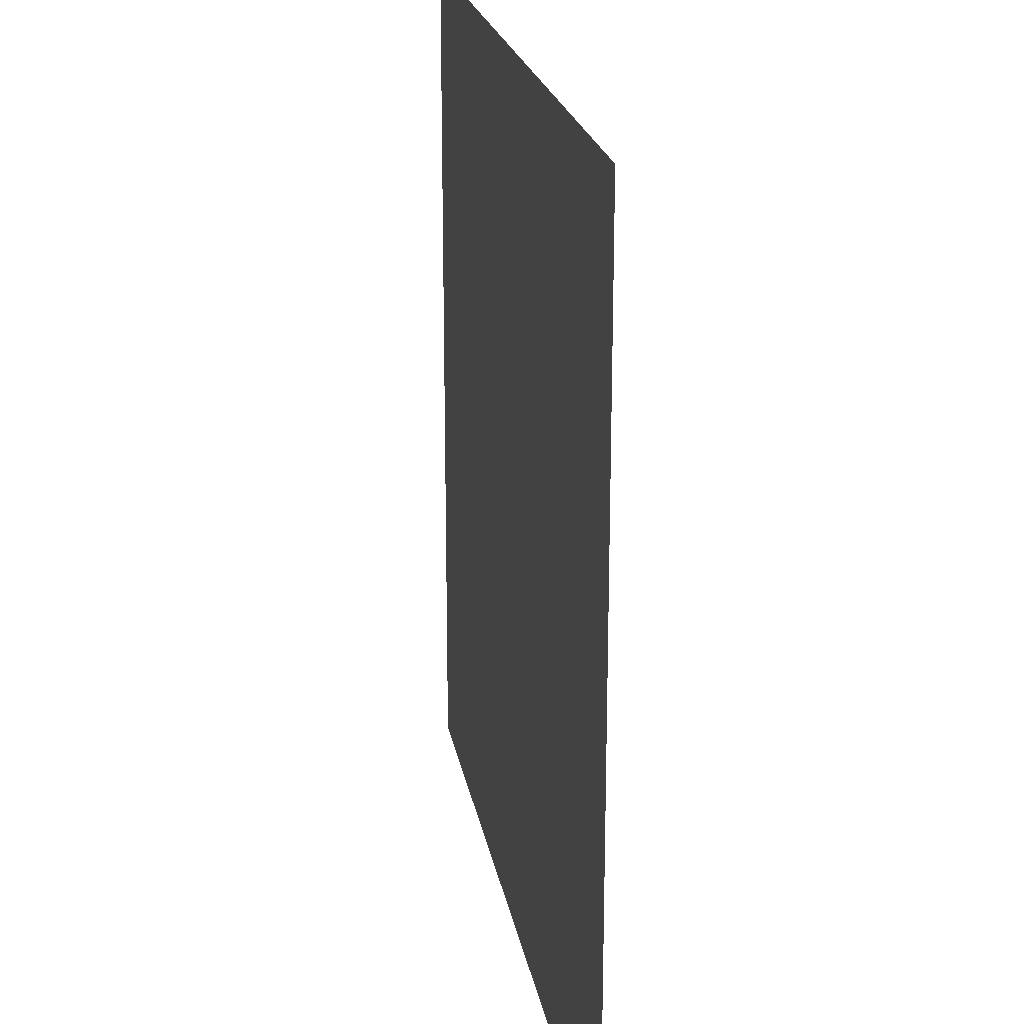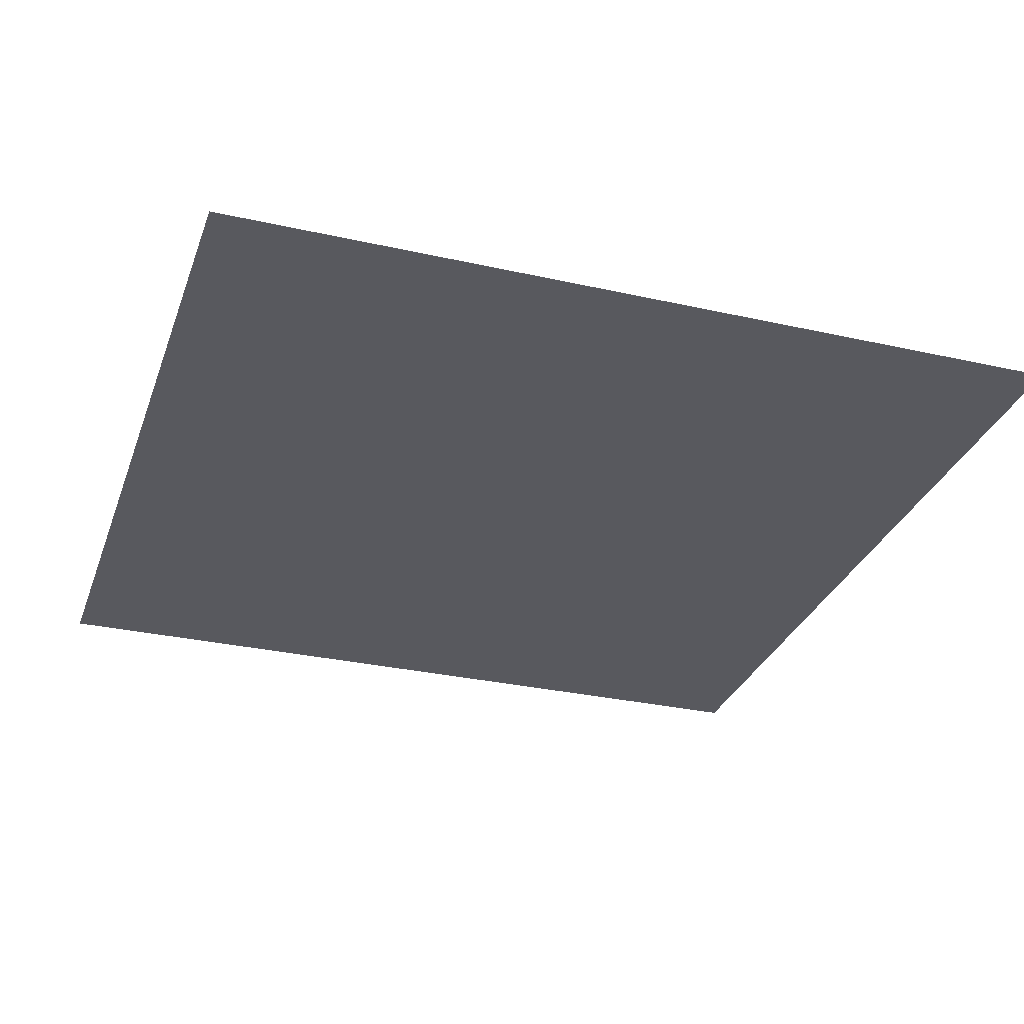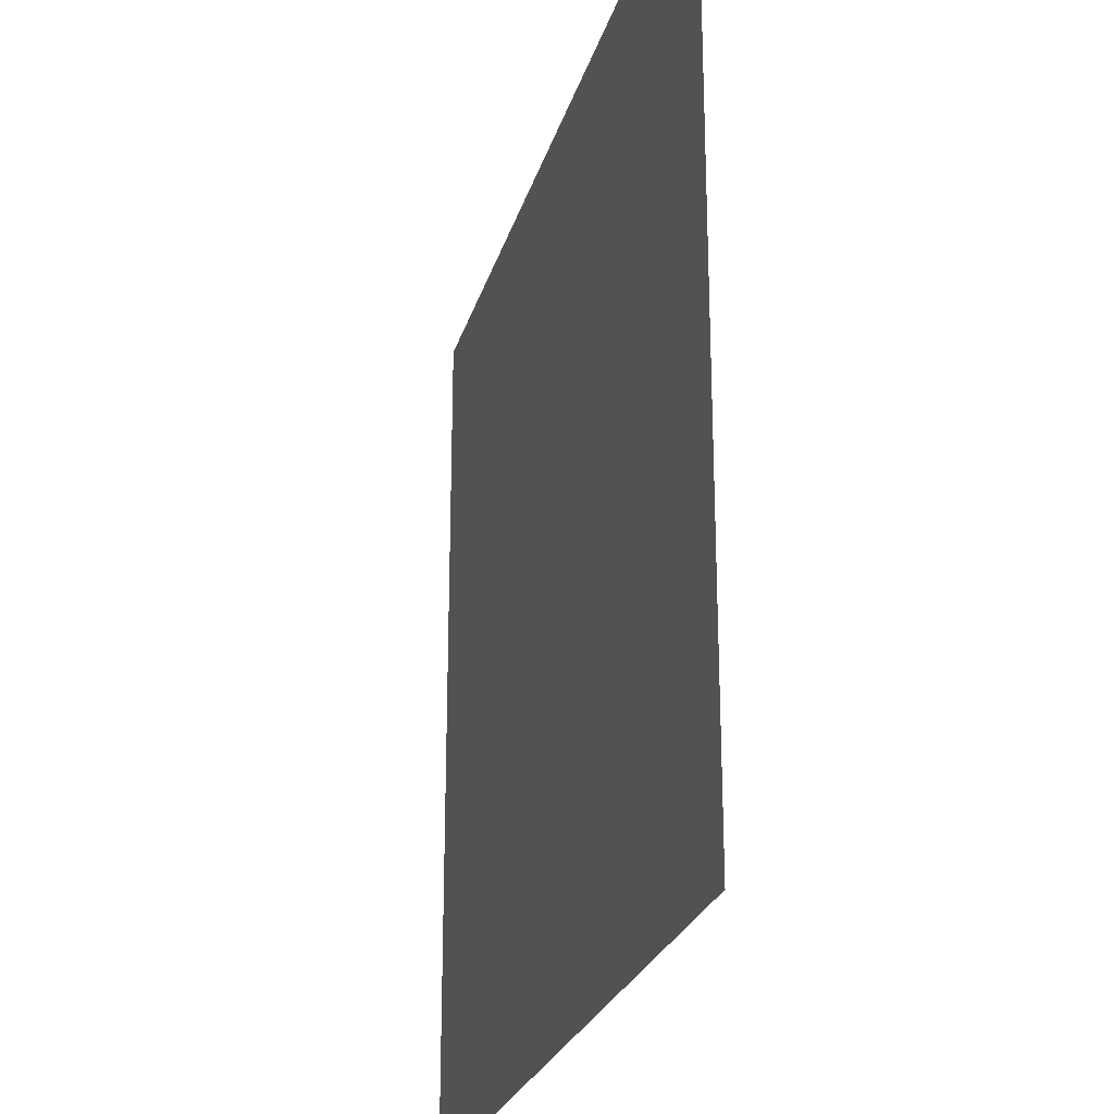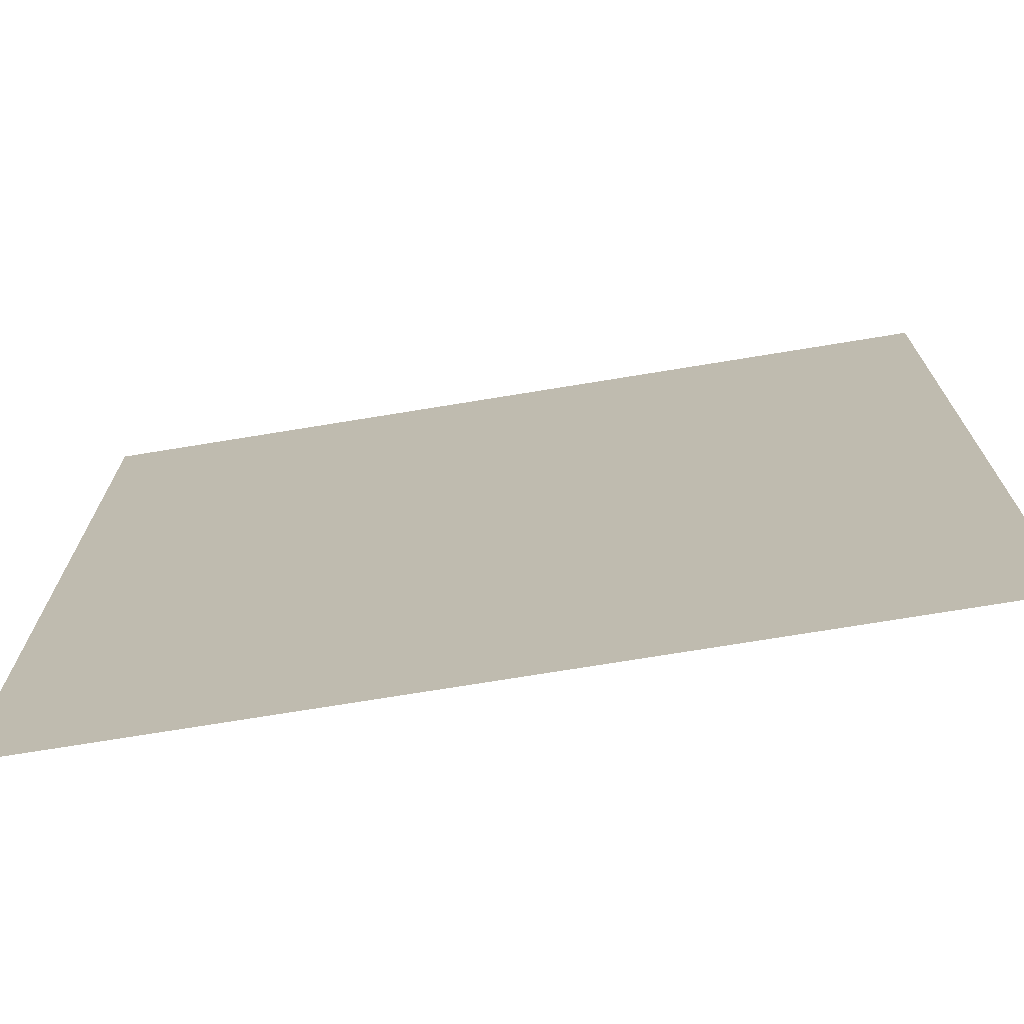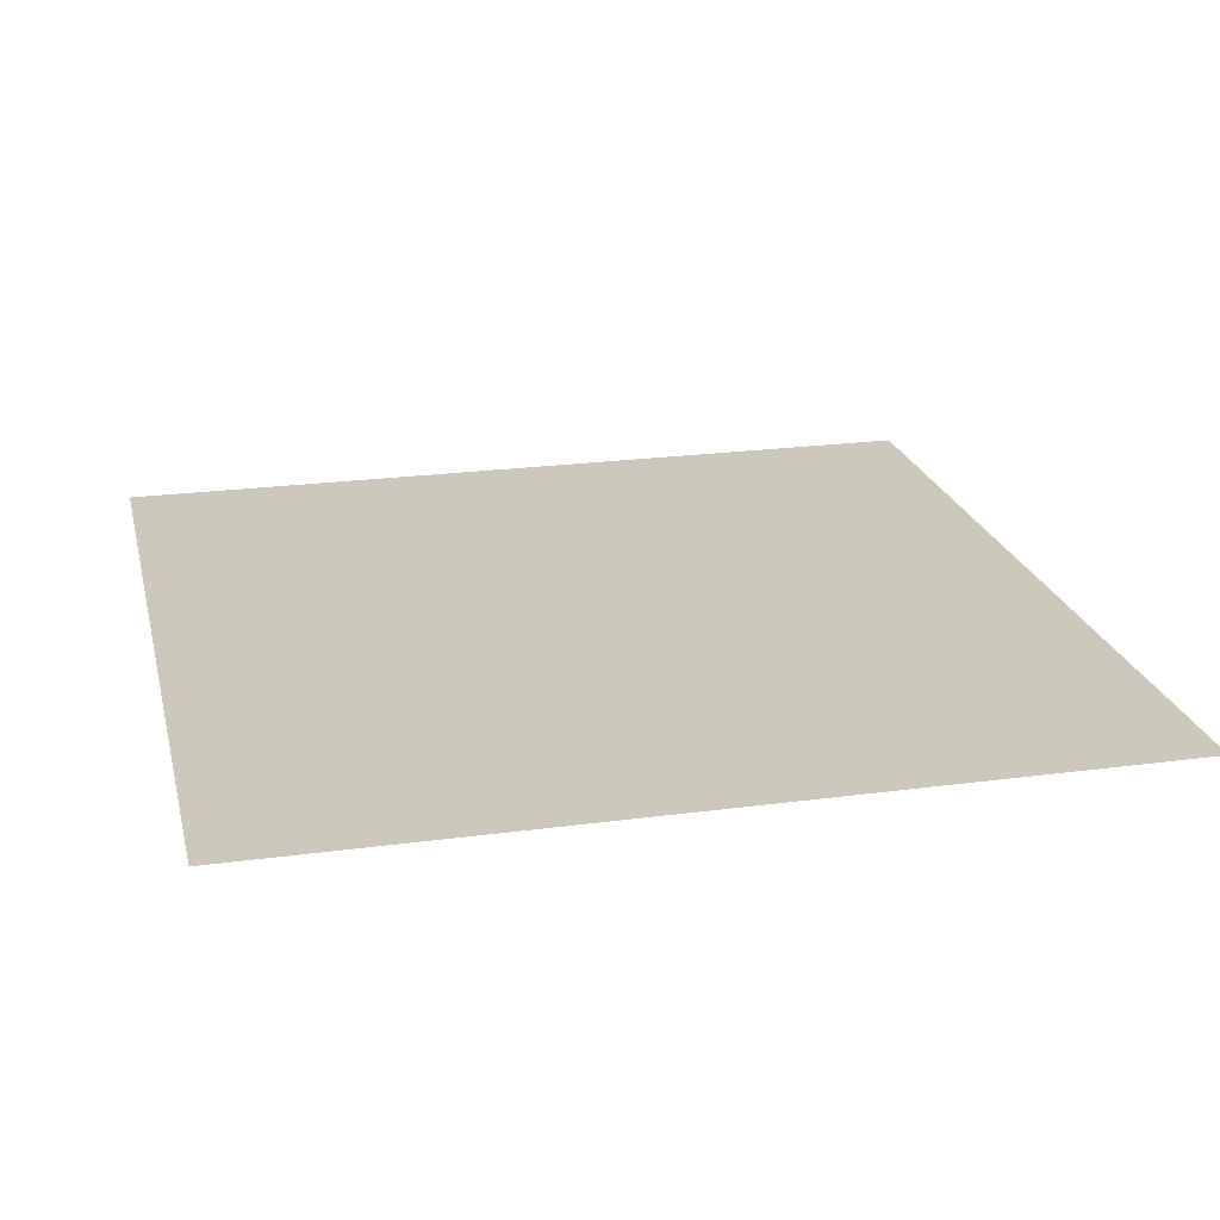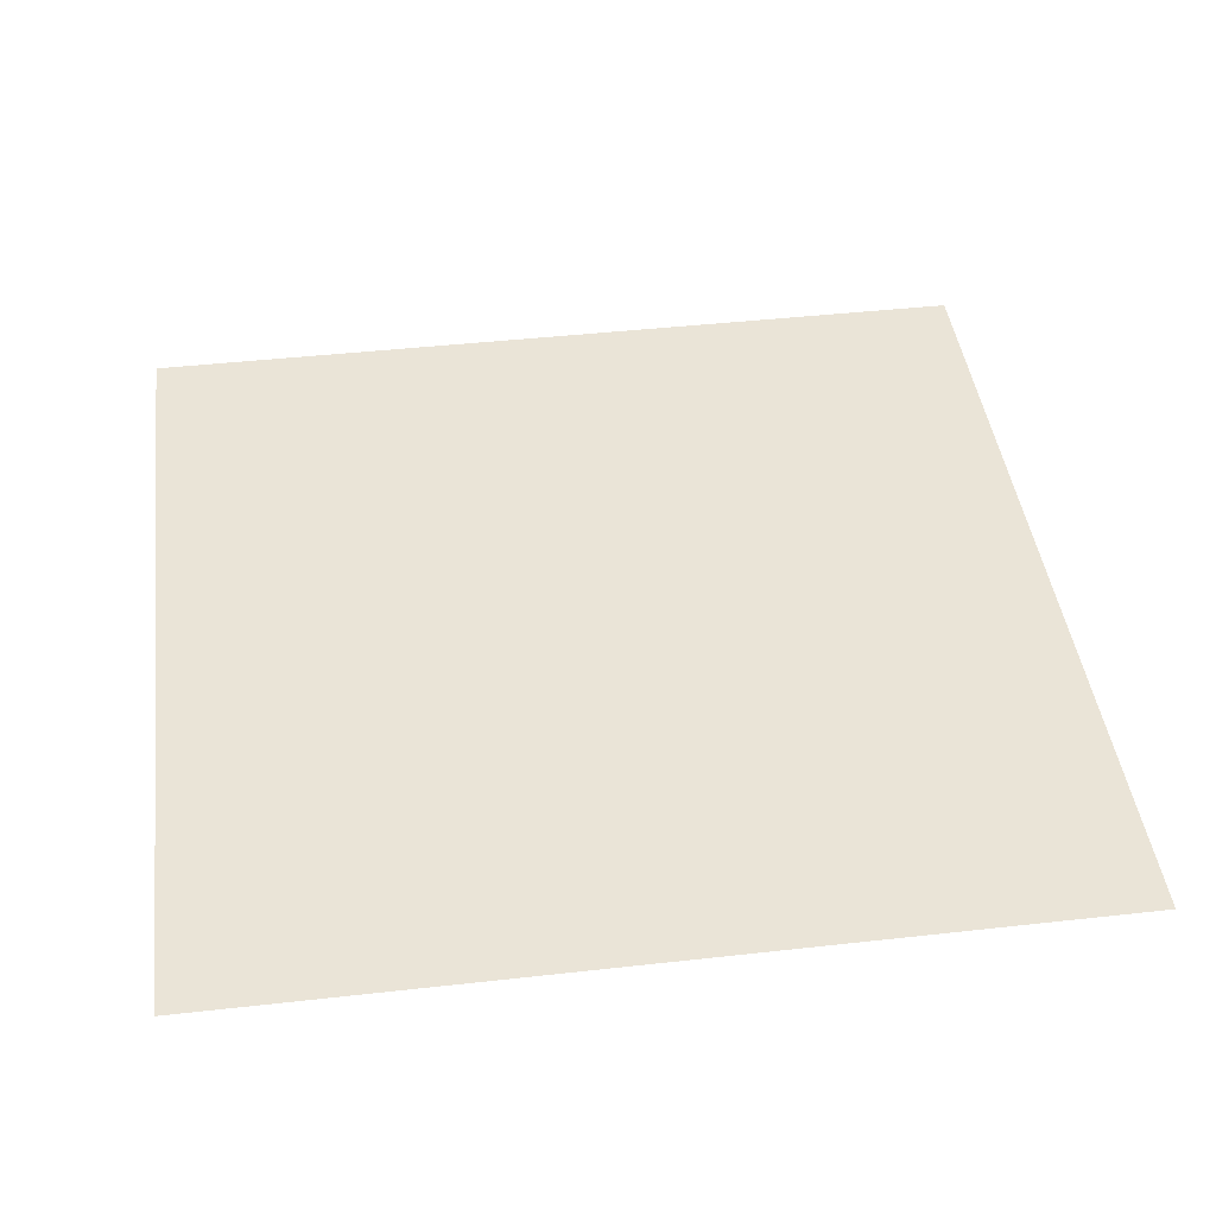
<metadata>
{"format":"obj","ext":"obj","renderer":"f3d","projection":"perspective","resolution":1024,"background":"white","views":[{"elev":21.3,"azim":-99.8,"up":"+Z"},{"elev":-30.4,"azim":162.0,"up":"+Y"},{"elev":-24.8,"azim":-104.7,"up":"+Z"},{"elev":-72.8,"azim":9.3,"up":"+Z"},{"elev":22.2,"azim":166.8,"up":"+Y"},{"elev":43.7,"azim":172.5,"up":"+Y"}]}
</metadata>
<code>
v 5.929e-06 3 -0.25
v -0.25 3 -2.052e-07
v -0.25 3 -0.25
v 5.376e-06 3 -1.295e-06
g pillar01_A_4_10895_1243
f 1 3 2
f 2 4 1

</code>
